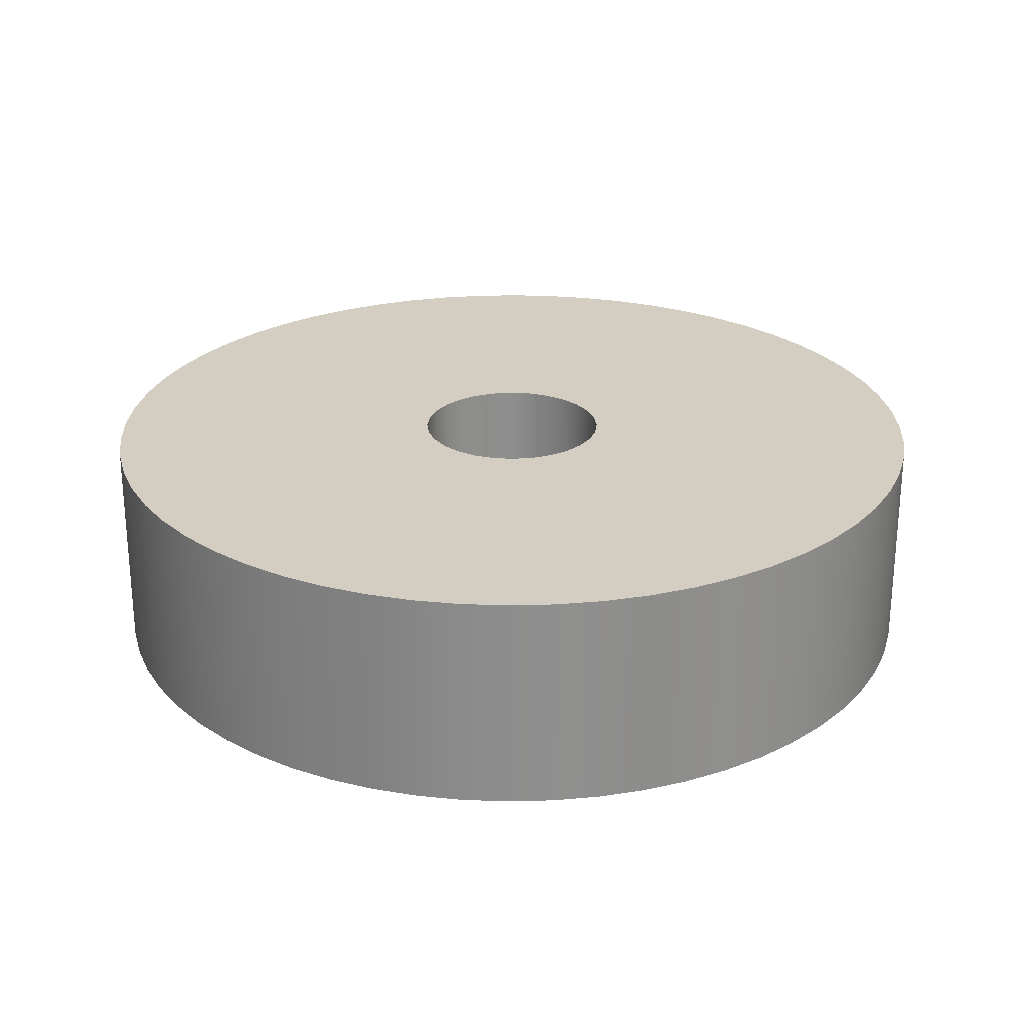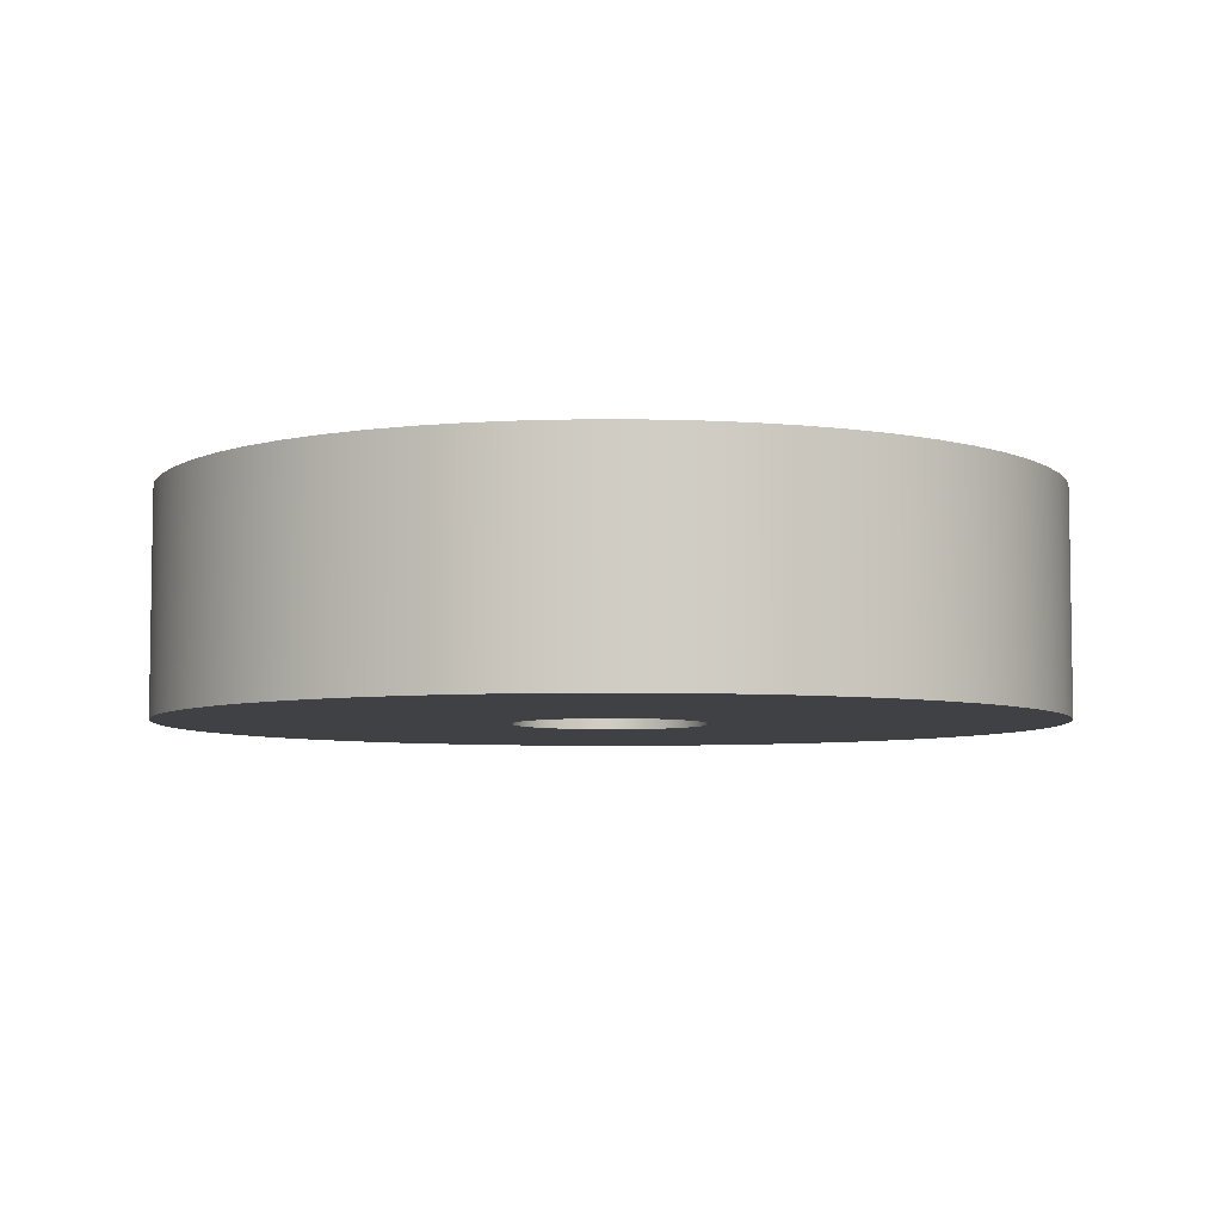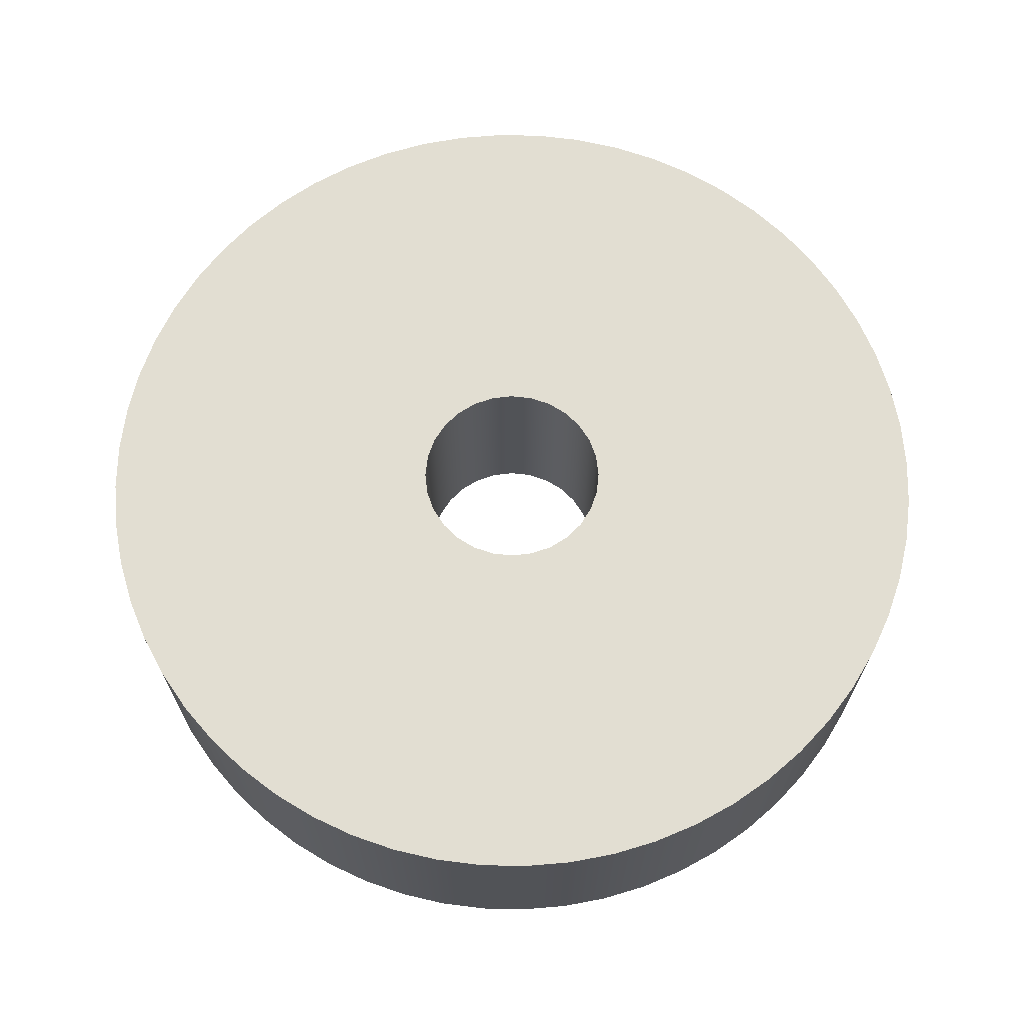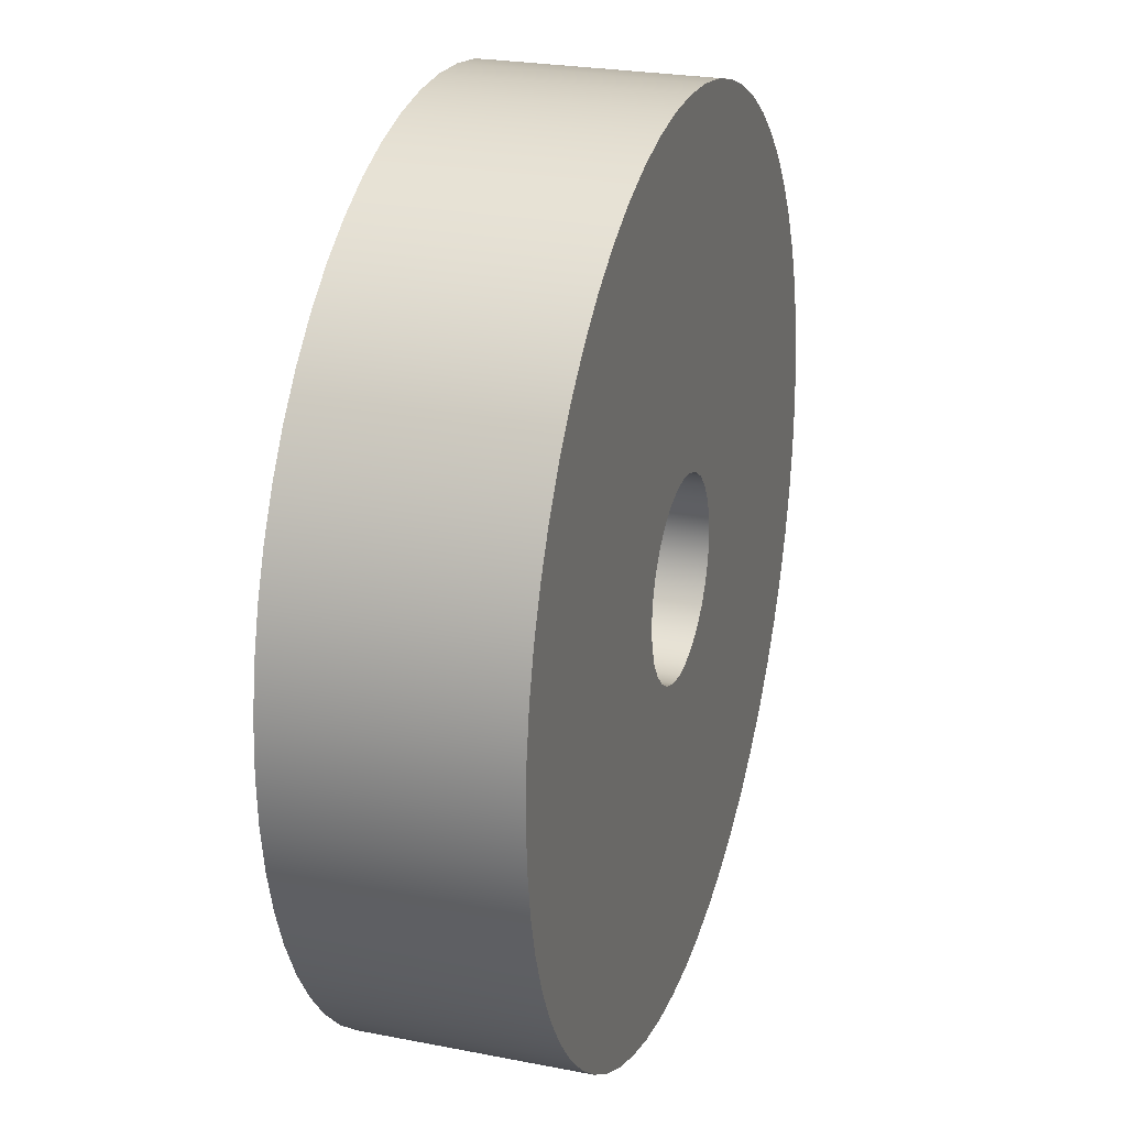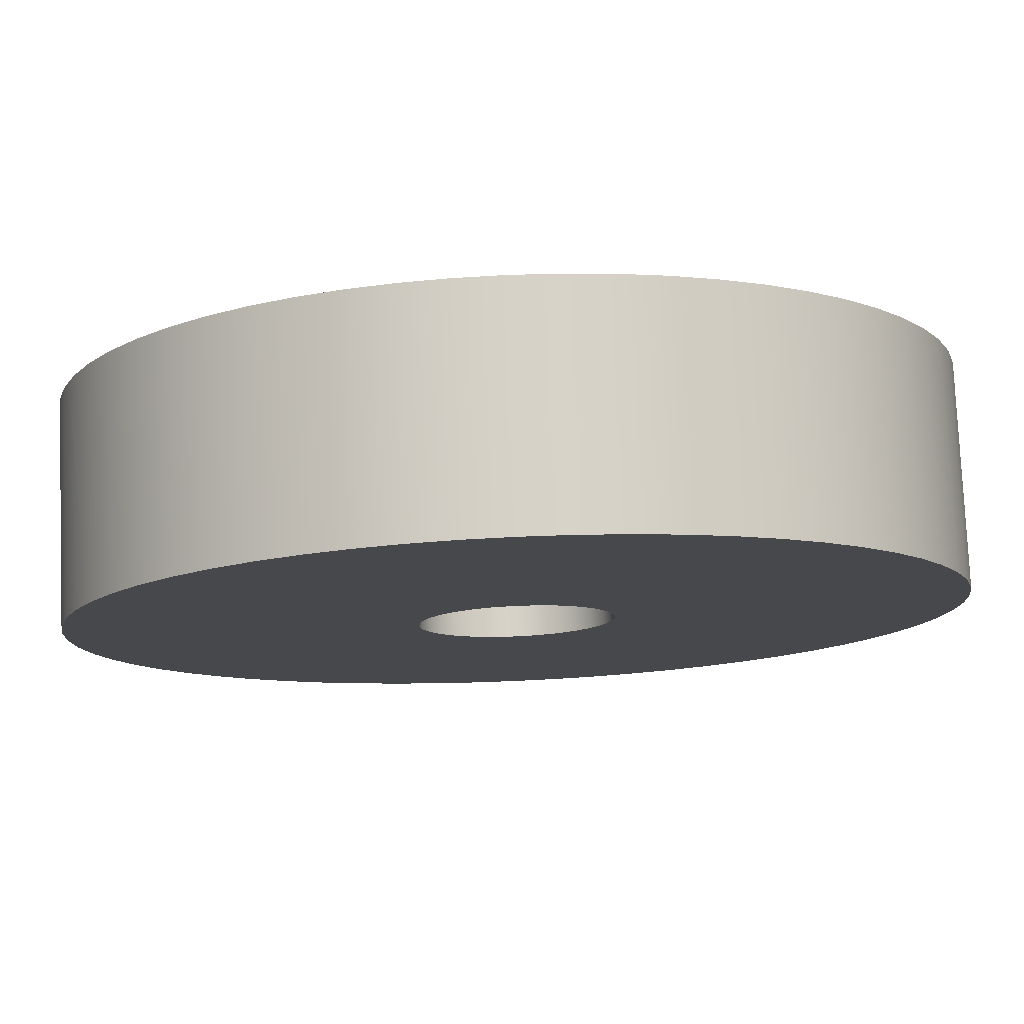
<metadata>
{"format":"obj","ext":"obj","renderer":"f3d","projection":"perspective","resolution":1024,"background":"white","views":[{"elev":25.3,"azim":12.5,"up":"+Y"},{"elev":-5.8,"azim":99.3,"up":"+Y"},{"elev":67.8,"azim":64.2,"up":"+Y"},{"elev":25.0,"azim":107.6,"up":"+Z"},{"elev":78.5,"azim":-2.5,"up":"+Z"}]}
</metadata>
<code>
v -0.2778 0.635 3.402e-17
v -0.2708 0.635 -0.06182
v -0.2503 0.635 -0.1205
v -0.2172 0.635 -0.1732
v -0.1732 0.635 -0.2172
v -0.1205 0.635 -0.2503
v -0.06182 0.635 -0.2708
v 1.701e-17 0.635 -0.2778
v 0.06182 0.635 -0.2708
v 0.1205 0.635 -0.2503
v 0.1732 0.635 -0.2172
v 0.2172 0.635 -0.1732
v 0.2503 0.635 -0.1205
v 0.2708 0.635 -0.06182
v 0.2778 0.635 0
v 0.2708 0.635 0.06182
v 0.2503 0.635 0.1205
v 0.2172 0.635 0.1732
v 0.1732 0.635 0.2172
v 0.1205 0.635 0.2503
v 0.06182 0.635 0.2708
v 1.701e-17 0.635 0.2778
v -0.06182 0.635 0.2708
v -0.1205 0.635 0.2503
v -0.1732 0.635 0.2172
v -0.2172 0.635 0.1732
v -0.2503 0.635 0.1205
v -0.2708 0.635 0.06182
v -1.27 0.635 1.555e-16
v -1.263 0.635 0.1328
v -1.242 0.635 0.264
v -1.208 0.635 0.3925
v -1.16 0.635 0.5166
v -1.1 0.635 0.635
v -1.027 0.635 0.7465
v -0.9438 0.635 0.8498
v -0.8498 0.635 0.9438
v -0.7465 0.635 1.027
v -0.635 0.635 1.1
v -0.5166 0.635 1.16
v -0.3925 0.635 1.208
v -0.264 0.635 1.242
v -0.1328 0.635 1.263
v 7.777e-17 0.635 1.27
v 0.1328 0.635 1.263
v 0.264 0.635 1.242
v 0.3925 0.635 1.208
v 0.5166 0.635 1.16
v 0.635 0.635 1.1
v 0.7465 0.635 1.027
v 0.8498 0.635 0.9438
v 0.9438 0.635 0.8498
v 1.027 0.635 0.7465
v 1.1 0.635 0.635
v 1.16 0.635 0.5166
v 1.208 0.635 0.3925
v 1.242 0.635 0.264
v 1.263 0.635 0.1328
v 1.27 0.635 0
v 1.263 0.635 -0.1328
v 1.242 0.635 -0.264
v 1.208 0.635 -0.3925
v 1.16 0.635 -0.5166
v 1.1 0.635 -0.635
v 1.027 0.635 -0.7465
v 0.9438 0.635 -0.8498
v 0.8498 0.635 -0.9438
v 0.7465 0.635 -1.027
v 0.635 0.635 -1.1
v 0.5166 0.635 -1.16
v 0.3925 0.635 -1.208
v 0.264 0.635 -1.242
v 0.1328 0.635 -1.263
v 7.777e-17 0.635 -1.27
v -0.1328 0.635 -1.263
v -0.264 0.635 -1.242
v -0.3925 0.635 -1.208
v -0.5166 0.635 -1.16
v -0.635 0.635 -1.1
v -0.7465 0.635 -1.027
v -0.8498 0.635 -0.9438
v -0.9438 0.635 -0.8498
v -1.027 0.635 -0.7465
v -1.1 0.635 -0.635
v -1.16 0.635 -0.5166
v -1.208 0.635 -0.3925
v -1.242 0.635 -0.264
v -1.263 0.635 -0.1328
v -0.2778 0.635 3.402e-17
v -0.2708 0.635 0.06182
v -0.2503 0.635 0.1205
v -0.2172 0.635 0.1732
v -0.1732 0.635 0.2172
v -0.1205 0.635 0.2503
v -0.06182 0.635 0.2708
v 1.701e-17 0.635 0.2778
v 0.06182 0.635 0.2708
v 0.1205 0.635 0.2503
v 0.1732 0.635 0.2172
v 0.2172 0.635 0.1732
v 0.2503 0.635 0.1205
v 0.2708 0.635 0.06182
v 0.2778 0.635 0
v 0.2708 0.635 -0.06182
v 0.2503 0.635 -0.1205
v 0.2172 0.635 -0.1732
v 0.1732 0.635 -0.2172
v 0.1205 0.635 -0.2503
v 0.06182 0.635 -0.2708
v 1.701e-17 0.635 -0.2778
v -0.06182 0.635 -0.2708
v -0.1205 0.635 -0.2503
v -0.1732 0.635 -0.2172
v -0.2172 0.635 -0.1732
v -0.2503 0.635 -0.1205
v -0.2708 0.635 -0.06182
v -0.2778 0 3.402e-17
v -0.2708 0 -0.06182
v -0.2503 0 -0.1205
v -0.2172 0 -0.1732
v -0.1732 0 -0.2172
v -0.1205 0 -0.2503
v -0.06182 0 -0.2708
v 1.701e-17 0 -0.2778
v 0.06182 0 -0.2708
v 0.1205 0 -0.2503
v 0.1732 0 -0.2172
v 0.2172 0 -0.1732
v 0.2503 0 -0.1205
v 0.2708 0 -0.06182
v 0.2778 0 0
v 0.2708 0 0.06182
v 0.2503 0 0.1205
v 0.2172 0 0.1732
v 0.1732 0 0.2172
v 0.1205 0 0.2503
v 0.06182 0 0.2708
v 1.701e-17 0 0.2778
v -0.06182 0 0.2708
v -0.1205 0 0.2503
v -0.1732 0 0.2172
v -0.2172 0 0.1732
v -0.2503 0 0.1205
v -0.2708 0 0.06182
v -0.2778 0.635 3.402e-17
v -0.2778 0 3.402e-17
v -0.2778 0 3.402e-17
v -0.2708 0 0.06182
v -0.2503 0 0.1205
v -0.2172 0 0.1732
v -0.1732 0 0.2172
v -0.1205 0 0.2503
v -0.06182 0 0.2708
v 1.701e-17 0 0.2778
v 0.06182 0 0.2708
v 0.1205 0 0.2503
v 0.1732 0 0.2172
v 0.2172 0 0.1732
v 0.2503 0 0.1205
v 0.2708 0 0.06182
v 0.2778 0 0
v 0.2708 0 -0.06182
v 0.2503 0 -0.1205
v 0.2172 0 -0.1732
v 0.1732 0 -0.2172
v 0.1205 0 -0.2503
v 0.06182 0 -0.2708
v 1.701e-17 0 -0.2778
v -0.06182 0 -0.2708
v -0.1205 0 -0.2503
v -0.1732 0 -0.2172
v -0.2172 0 -0.1732
v -0.2503 0 -0.1205
v -0.2708 0 -0.06182
v -1.27 0 1.555e-16
v -1.263 0 -0.1328
v -1.242 0 -0.264
v -1.208 0 -0.3925
v -1.16 0 -0.5166
v -1.1 0 -0.635
v -1.027 0 -0.7465
v -0.9438 0 -0.8498
v -0.8498 0 -0.9438
v -0.7465 0 -1.027
v -0.635 0 -1.1
v -0.5166 0 -1.16
v -0.3925 0 -1.208
v -0.264 0 -1.242
v -0.1328 0 -1.263
v 7.777e-17 0 -1.27
v 0.1328 0 -1.263
v 0.264 0 -1.242
v 0.3925 0 -1.208
v 0.5166 0 -1.16
v 0.635 0 -1.1
v 0.7465 0 -1.027
v 0.8498 0 -0.9438
v 0.9438 0 -0.8498
v 1.027 0 -0.7465
v 1.1 0 -0.635
v 1.16 0 -0.5166
v 1.208 0 -0.3925
v 1.242 0 -0.264
v 1.263 0 -0.1328
v 1.27 0 0
v 1.263 0 0.1328
v 1.242 0 0.264
v 1.208 0 0.3925
v 1.16 0 0.5166
v 1.1 0 0.635
v 1.027 0 0.7465
v 0.9438 0 0.8498
v 0.8498 0 0.9438
v 0.7465 0 1.027
v 0.635 0 1.1
v 0.5166 0 1.16
v 0.3925 0 1.208
v 0.264 0 1.242
v 0.1328 0 1.263
v 7.777e-17 0 1.27
v -0.1328 0 1.263
v -0.264 0 1.242
v -0.3925 0 1.208
v -0.5166 0 1.16
v -0.635 0 1.1
v -0.7465 0 1.027
v -0.8498 0 0.9438
v -0.9438 0 0.8498
v -1.027 0 0.7465
v -1.1 0 0.635
v -1.16 0 0.5166
v -1.208 0 0.3925
v -1.242 0 0.264
v -1.263 0 0.1328
v -1.27 0.635 1.555e-16
v -1.263 0.635 -0.1328
v -1.242 0.635 -0.264
v -1.208 0.635 -0.3925
v -1.16 0.635 -0.5166
v -1.1 0.635 -0.635
v -1.027 0.635 -0.7465
v -0.9438 0.635 -0.8498
v -0.8498 0.635 -0.9438
v -0.7465 0.635 -1.027
v -0.635 0.635 -1.1
v -0.5166 0.635 -1.16
v -0.3925 0.635 -1.208
v -0.264 0.635 -1.242
v -0.1328 0.635 -1.263
v 7.777e-17 0.635 -1.27
v 0.1328 0.635 -1.263
v 0.264 0.635 -1.242
v 0.3925 0.635 -1.208
v 0.5166 0.635 -1.16
v 0.635 0.635 -1.1
v 0.7465 0.635 -1.027
v 0.8498 0.635 -0.9438
v 0.9438 0.635 -0.8498
v 1.027 0.635 -0.7465
v 1.1 0.635 -0.635
v 1.16 0.635 -0.5166
v 1.208 0.635 -0.3925
v 1.242 0.635 -0.264
v 1.263 0.635 -0.1328
v 1.27 0.635 0
v 1.263 0.635 0.1328
v 1.242 0.635 0.264
v 1.208 0.635 0.3925
v 1.16 0.635 0.5166
v 1.1 0.635 0.635
v 1.027 0.635 0.7465
v 0.9438 0.635 0.8498
v 0.8498 0.635 0.9438
v 0.7465 0.635 1.027
v 0.635 0.635 1.1
v 0.5166 0.635 1.16
v 0.3925 0.635 1.208
v 0.264 0.635 1.242
v 0.1328 0.635 1.263
v 7.777e-17 0.635 1.27
v -0.1328 0.635 1.263
v -0.264 0.635 1.242
v -0.3925 0.635 1.208
v -0.5166 0.635 1.16
v -0.635 0.635 1.1
v -0.7465 0.635 1.027
v -0.8498 0.635 0.9438
v -0.9438 0.635 0.8498
v -1.027 0.635 0.7465
v -1.1 0.635 0.635
v -1.16 0.635 0.5166
v -1.208 0.635 0.3925
v -1.242 0.635 0.264
v -1.263 0.635 0.1328
v -1.27 0 1.555e-16
v -1.263 0 0.1328
v -1.242 0 0.264
v -1.208 0 0.3925
v -1.16 0 0.5166
v -1.1 0 0.635
v -1.027 0 0.7465
v -0.9438 0 0.8498
v -0.8498 0 0.9438
v -0.7465 0 1.027
v -0.635 0 1.1
v -0.5166 0 1.16
v -0.3925 0 1.208
v -0.264 0 1.242
v -0.1328 0 1.263
v 7.777e-17 0 1.27
v 0.1328 0 1.263
v 0.264 0 1.242
v 0.3925 0 1.208
v 0.5166 0 1.16
v 0.635 0 1.1
v 0.7465 0 1.027
v 0.8498 0 0.9438
v 0.9438 0 0.8498
v 1.027 0 0.7465
v 1.1 0 0.635
v 1.16 0 0.5166
v 1.208 0 0.3925
v 1.242 0 0.264
v 1.263 0 0.1328
v 1.27 0 0
v 1.263 0 -0.1328
v 1.242 0 -0.264
v 1.208 0 -0.3925
v 1.16 0 -0.5166
v 1.1 0 -0.635
v 1.027 0 -0.7465
v 0.9438 0 -0.8498
v 0.8498 0 -0.9438
v 0.7465 0 -1.027
v 0.635 0 -1.1
v 0.5166 0 -1.16
v 0.3925 0 -1.208
v 0.264 0 -1.242
v 0.1328 0 -1.263
v 7.777e-17 0 -1.27
v -0.1328 0 -1.263
v -0.264 0 -1.242
v -0.3925 0 -1.208
v -0.5166 0 -1.16
v -0.635 0 -1.1
v -0.7465 0 -1.027
v -0.8498 0 -0.9438
v -0.9438 0 -0.8498
v -1.027 0 -0.7465
v -1.1 0 -0.635
v -1.16 0 -0.5166
v -1.208 0 -0.3925
v -1.242 0 -0.264
v -1.263 0 -0.1328
v -1.27 0 1.555e-16
v -1.27 0.635 1.555e-16
f 2 88 1
f 1 88 29
f 1 29 30
f 3 86 2
f 2 86 87
f 2 87 88
f 4 84 3
f 3 84 85
f 3 85 86
f 5 82 4
f 4 82 83
f 4 83 84
f 6 79 5
f 5 79 80
f 5 80 81
f 7 77 6
f 6 77 78
f 6 78 79
f 8 75 7
f 7 75 76
f 7 76 77
f 9 73 8
f 8 73 74
f 8 74 75
f 10 71 9
f 9 71 72
f 9 72 73
f 11 69 10
f 10 69 70
f 10 70 71
f 12 66 11
f 11 66 67
f 11 67 68
f 13 64 12
f 12 64 65
f 12 65 66
f 14 62 13
f 13 62 63
f 13 63 64
f 15 60 14
f 14 60 61
f 14 61 62
f 16 58 15
f 15 58 59
f 15 59 60
f 17 56 16
f 16 56 57
f 16 57 58
f 18 54 17
f 17 54 55
f 17 55 56
f 19 52 18
f 18 52 53
f 18 53 54
f 20 49 19
f 19 49 50
f 19 50 51
f 21 47 20
f 20 47 48
f 20 48 49
f 22 45 21
f 21 45 46
f 21 46 47
f 23 43 22
f 22 43 44
f 22 44 45
f 24 41 23
f 23 41 42
f 23 42 43
f 25 39 24
f 24 39 40
f 24 40 41
f 26 36 25
f 25 36 37
f 25 37 38
f 27 34 26
f 26 34 35
f 26 35 36
f 28 32 27
f 27 32 33
f 27 33 34
f 1 30 28
f 28 30 31
f 28 31 32
f 38 39 25
f 51 52 19
f 68 69 11
f 81 82 5
f 90 144 89
f 89 144 146
f 145 117 116
f 116 117 118
f 116 118 115
f 115 118 119
f 115 119 114
f 114 119 120
f 114 120 113
f 113 120 121
f 113 121 112
f 112 121 122
f 112 122 111
f 111 122 123
f 111 123 110
f 110 123 124
f 110 124 109
f 109 124 125
f 109 125 108
f 108 125 126
f 108 126 107
f 107 126 127
f 107 127 106
f 106 127 128
f 106 128 105
f 105 128 129
f 105 129 104
f 104 129 130
f 104 130 103
f 103 130 131
f 103 131 102
f 102 131 132
f 102 132 101
f 101 132 133
f 101 133 100
f 100 133 134
f 100 134 99
f 99 134 135
f 99 135 98
f 98 135 136
f 98 136 97
f 97 136 137
f 97 137 96
f 96 137 138
f 96 138 95
f 95 138 139
f 95 139 94
f 94 139 140
f 94 140 93
f 93 140 141
f 93 141 92
f 92 141 142
f 92 142 91
f 91 142 143
f 91 143 90
f 90 143 144
f 148 234 147
f 147 234 175
f 147 175 176
f 149 232 148
f 148 232 233
f 148 233 234
f 150 230 149
f 149 230 231
f 149 231 232
f 151 228 150
f 150 228 229
f 150 229 230
f 152 225 151
f 151 225 226
f 151 226 227
f 153 223 152
f 152 223 224
f 152 224 225
f 154 221 153
f 153 221 222
f 153 222 223
f 155 219 154
f 154 219 220
f 154 220 221
f 156 217 155
f 155 217 218
f 155 218 219
f 157 215 156
f 156 215 216
f 156 216 217
f 158 212 157
f 157 212 213
f 157 213 214
f 159 210 158
f 158 210 211
f 158 211 212
f 160 208 159
f 159 208 209
f 159 209 210
f 161 206 160
f 160 206 207
f 160 207 208
f 162 204 161
f 161 204 205
f 161 205 206
f 163 202 162
f 162 202 203
f 162 203 204
f 164 200 163
f 163 200 201
f 163 201 202
f 165 198 164
f 164 198 199
f 164 199 200
f 166 195 165
f 165 195 196
f 165 196 197
f 167 193 166
f 166 193 194
f 166 194 195
f 168 191 167
f 167 191 192
f 167 192 193
f 169 189 168
f 168 189 190
f 168 190 191
f 170 187 169
f 169 187 188
f 169 188 189
f 171 185 170
f 170 185 186
f 170 186 187
f 172 182 171
f 171 182 183
f 171 183 184
f 173 180 172
f 172 180 181
f 172 181 182
f 174 178 173
f 173 178 179
f 173 179 180
f 147 176 174
f 174 176 177
f 174 177 178
f 184 185 171
f 197 198 165
f 214 215 157
f 227 228 151
f 236 354 235
f 235 354 355
f 356 295 294
f 294 295 296
f 294 296 293
f 293 296 297
f 293 297 292
f 292 297 298
f 292 298 291
f 291 298 299
f 291 299 290
f 290 299 300
f 290 300 289
f 289 300 301
f 289 301 288
f 288 301 302
f 288 302 287
f 287 302 303
f 287 303 286
f 286 303 304
f 286 304 285
f 285 304 305
f 285 305 284
f 284 305 306
f 284 306 283
f 283 306 307
f 283 307 282
f 282 307 308
f 282 308 281
f 281 308 309
f 281 309 280
f 280 309 310
f 280 310 279
f 279 310 311
f 279 311 278
f 278 311 312
f 278 312 277
f 277 312 313
f 277 313 276
f 276 313 314
f 276 314 275
f 275 314 315
f 275 315 274
f 274 315 316
f 274 316 273
f 273 316 317
f 273 317 272
f 272 317 318
f 272 318 271
f 271 318 319
f 271 319 270
f 270 319 320
f 270 320 269
f 269 320 321
f 269 321 268
f 268 321 322
f 268 322 267
f 267 322 323
f 267 323 266
f 266 323 324
f 266 324 265
f 265 324 325
f 265 325 264
f 264 325 326
f 264 326 263
f 263 326 327
f 263 327 262
f 262 327 328
f 262 328 261
f 261 328 329
f 261 329 260
f 260 329 330
f 260 330 259
f 259 330 331
f 259 331 258
f 258 331 332
f 258 332 257
f 257 332 333
f 257 333 256
f 256 333 334
f 256 334 255
f 255 334 335
f 255 335 254
f 254 335 336
f 254 336 253
f 253 336 337
f 253 337 252
f 252 337 338
f 252 338 251
f 251 338 339
f 251 339 250
f 250 339 340
f 250 340 249
f 249 340 341
f 249 341 248
f 248 341 342
f 248 342 247
f 247 342 343
f 247 343 246
f 246 343 344
f 246 344 245
f 245 344 345
f 245 345 244
f 244 345 346
f 244 346 243
f 243 346 347
f 243 347 242
f 242 347 348
f 242 348 241
f 241 348 349
f 241 349 240
f 240 349 350
f 240 350 239
f 239 350 351
f 239 351 238
f 238 351 352
f 238 352 237
f 237 352 353
f 237 353 236
f 236 353 354

</code>
